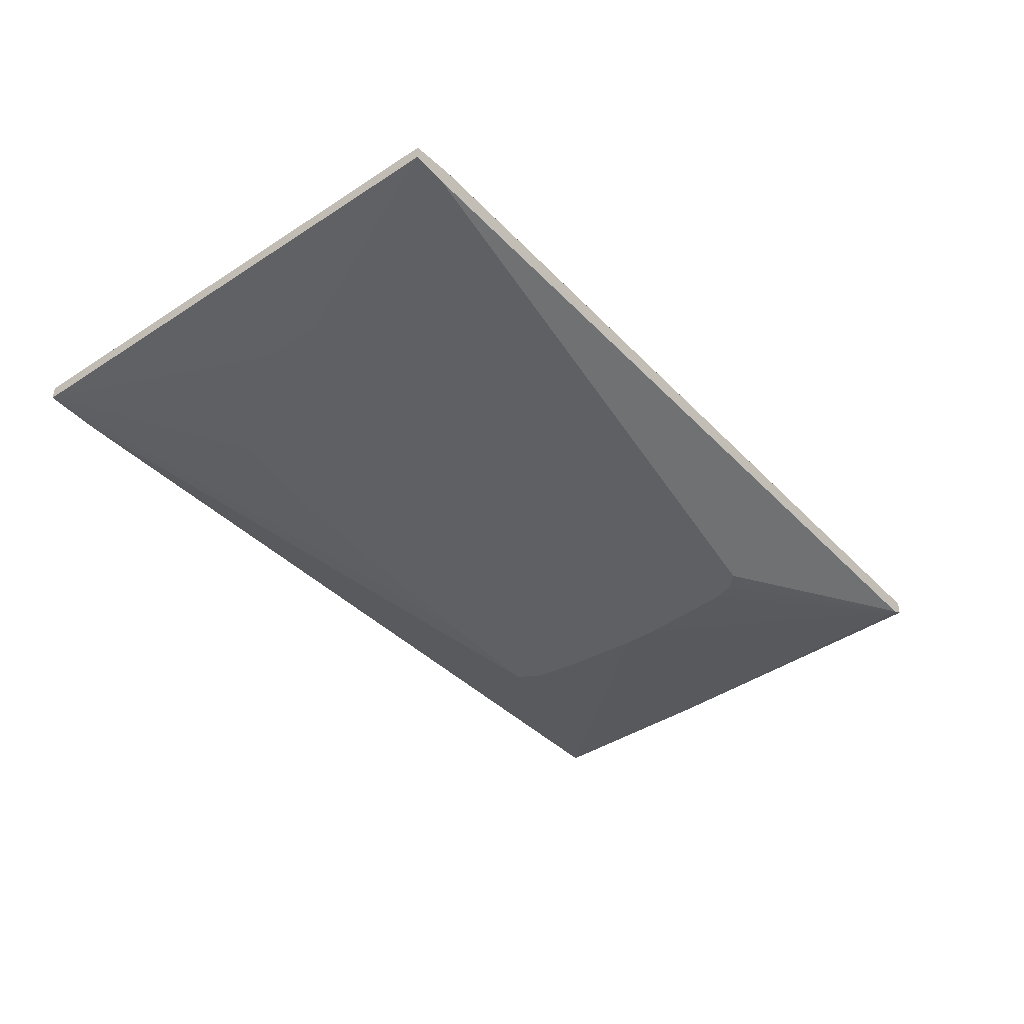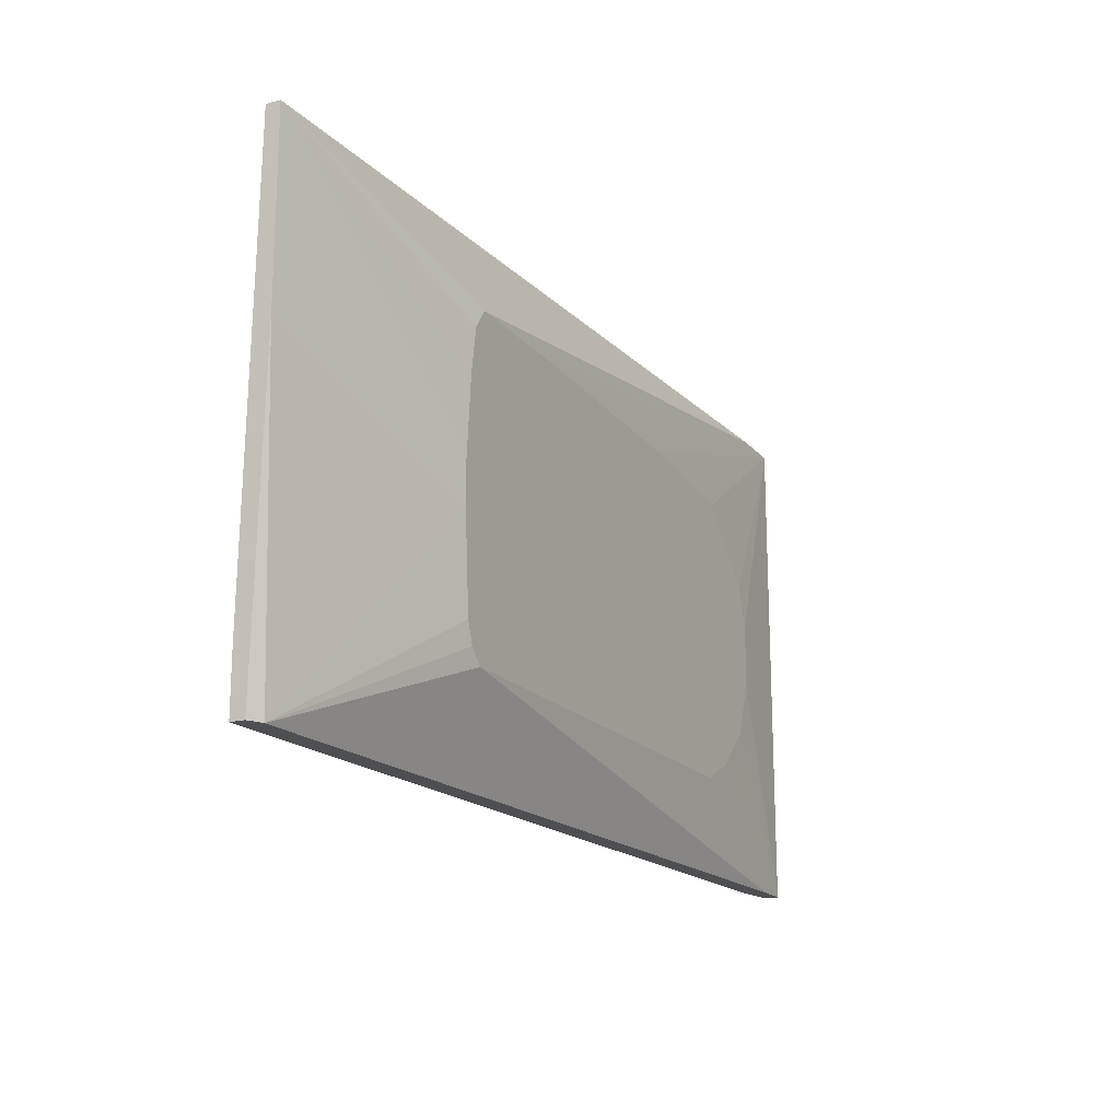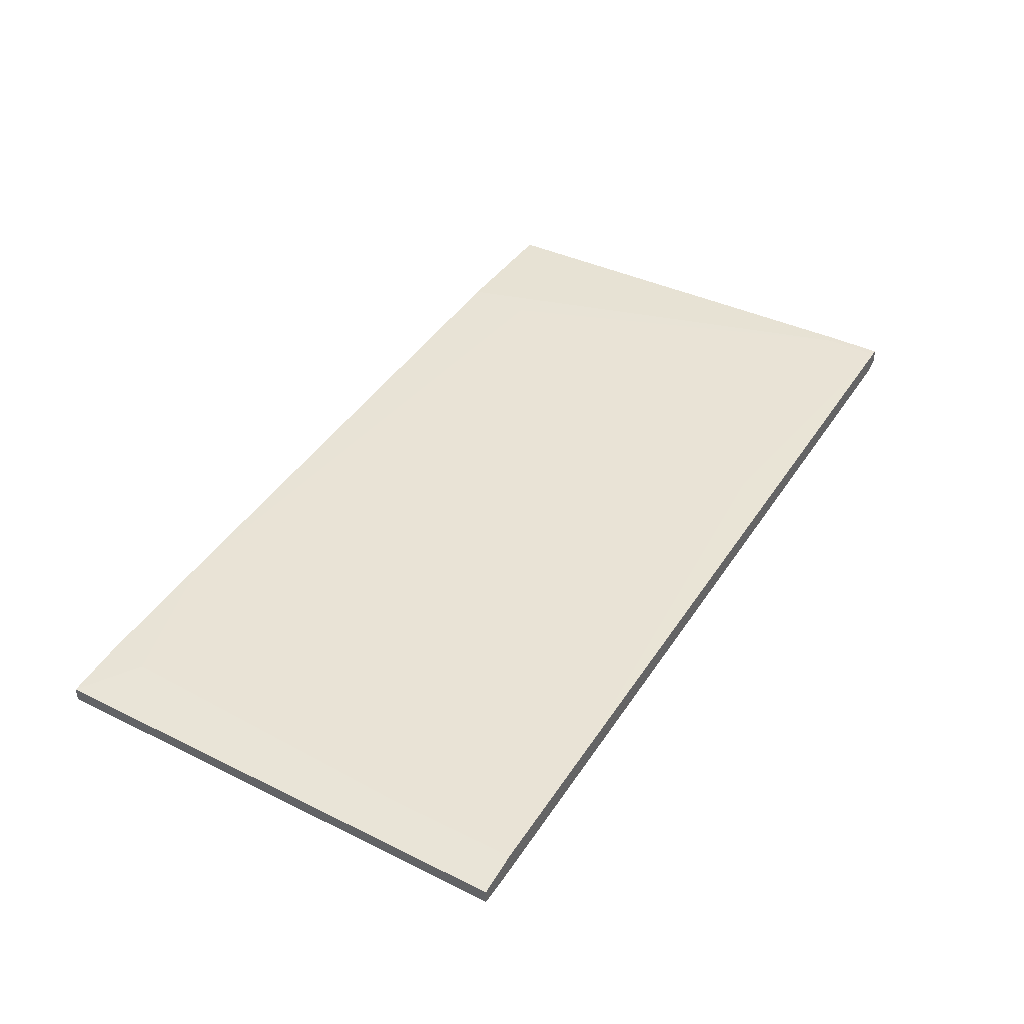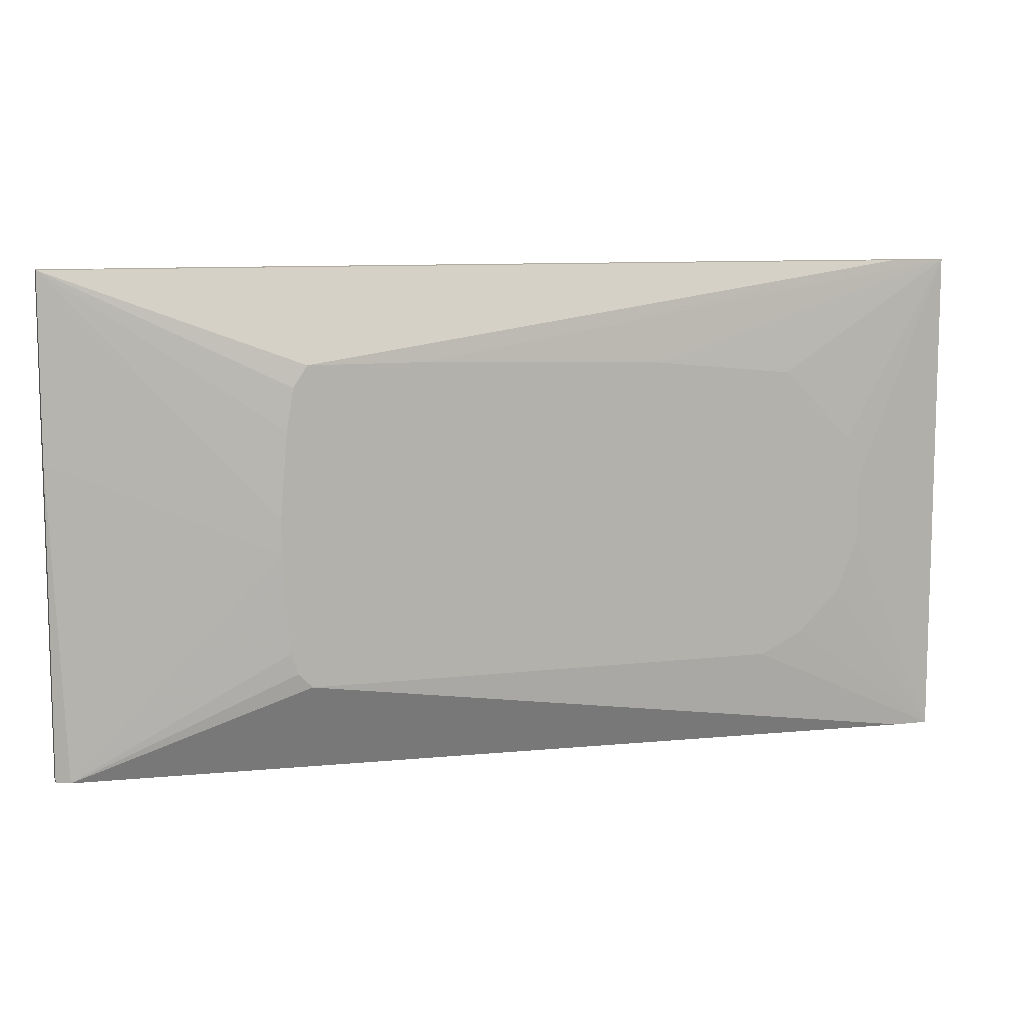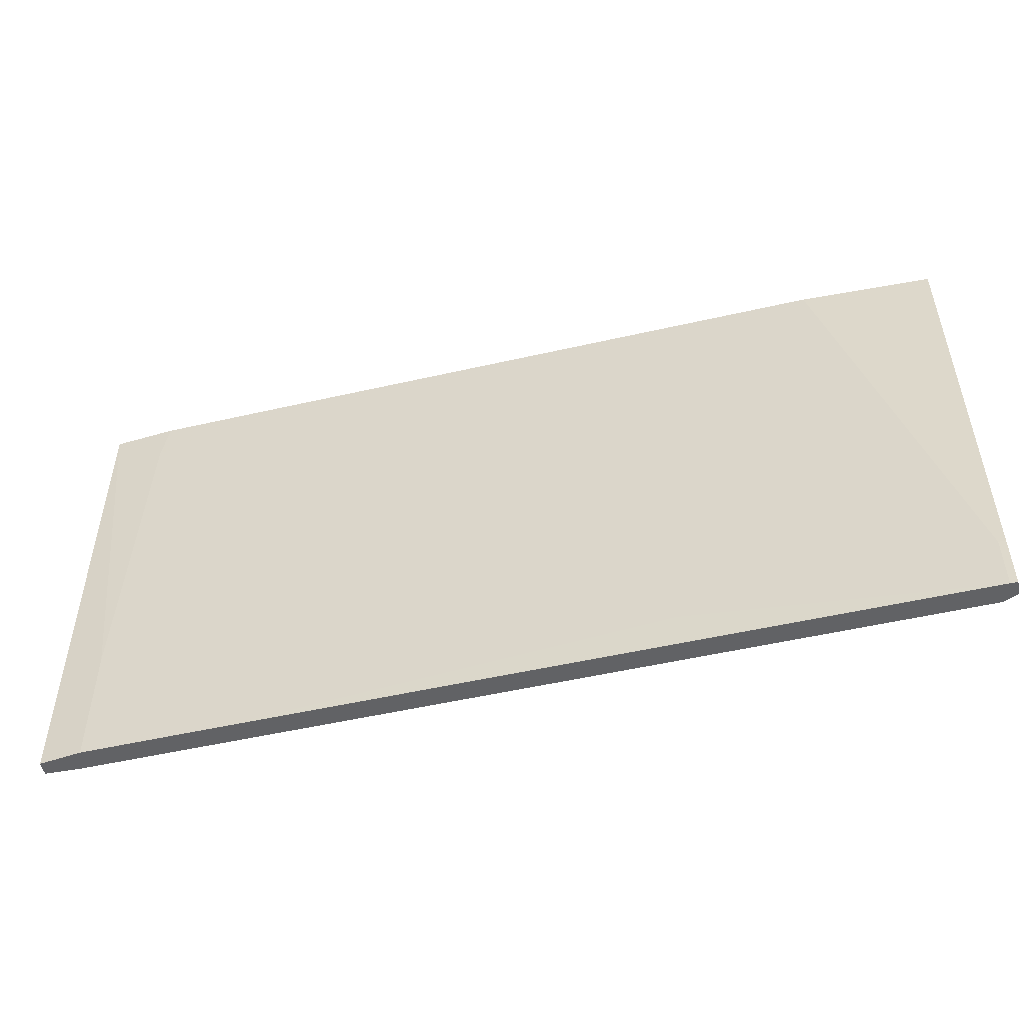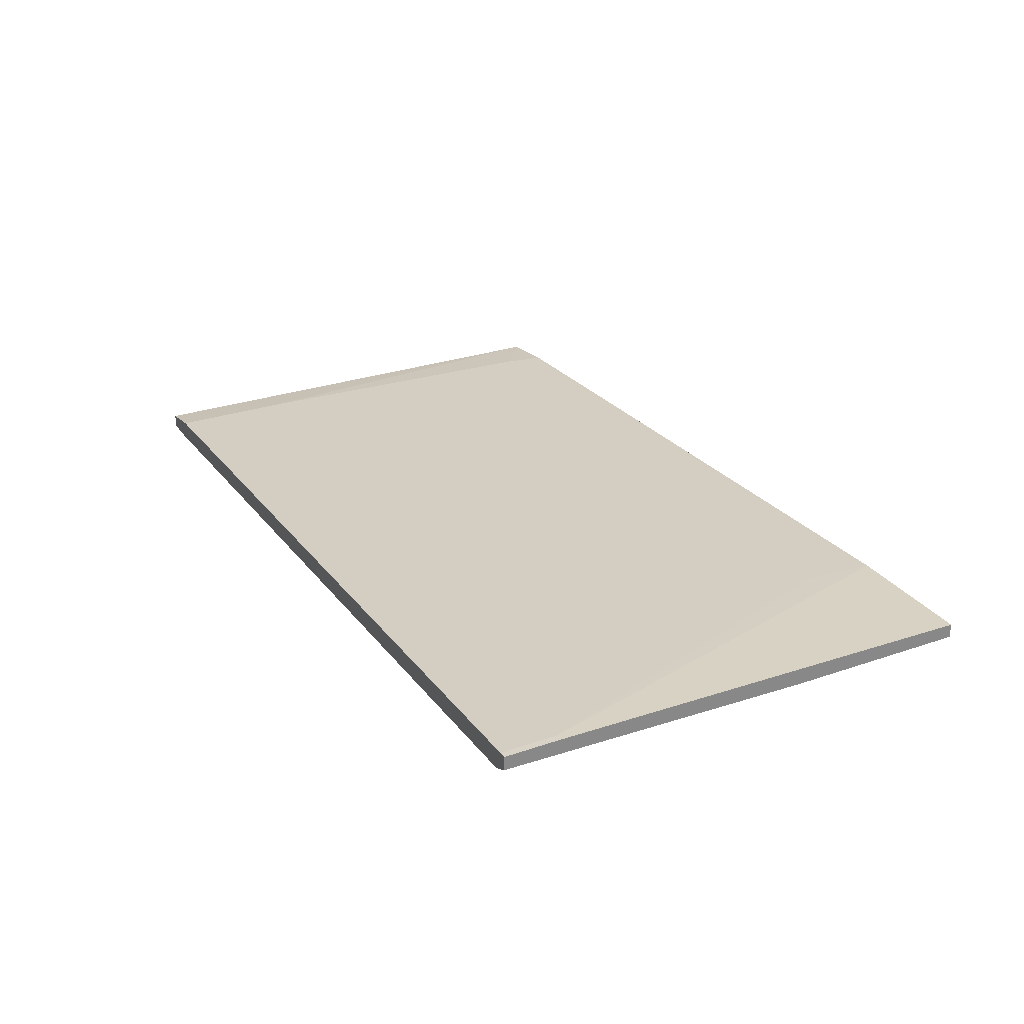
<metadata>
{"format":"obj","ext":"obj","renderer":"f3d","projection":"perspective","resolution":1024,"background":"white","views":[{"elev":-42.1,"azim":128.0,"up":"+Y"},{"elev":-17.8,"azim":-63.3,"up":"+Z"},{"elev":40.7,"azim":121.1,"up":"+Y"},{"elev":9.7,"azim":-16.8,"up":"+Z"},{"elev":-50.6,"azim":-168.6,"up":"+Z"},{"elev":27.9,"azim":-117.7,"up":"+Y"}]}
</metadata>
<code>
v 0.05222 0.007016 -0.02669
v -0.07427 0.01966 0.05059
v -0.05599 0.007017 -0.0239
v -0.05599 0.007017 0.01966
v 0.04378 0.007016 -0.03092
v 0.06487 0.007016 -0.00702
v 0.06487 0.007016 0.005601
v -0.07286 0.01966 0.03653
v -0.07286 0.01545 0.05059
v 0.08315 0.01123 -0.0492
v 0.08315 0.01123 0.05059
v 0.08315 0.008422 -0.0492
v 0.08315 0.008422 0.05059
v -0.05459 0.007017 -0.0281
v -0.05459 0.007017 0.02809
v 0.07471 0.01264 -0.0239
v 0.07471 0.01264 -0.0492
v 0.048 0.007016 0.02809
v -0.05178 0.007017 -0.03092
v -0.05178 0.007017 0.03232
v -0.101 0.01826 -0.0492
v -0.101 0.01685 0.01404
v -0.101 0.01685 0.05059
v -0.101 0.01966 0.05059
v -0.101 0.02107 -0.03794
v -0.101 0.02107 -0.0492
v 0.0466 0.01404 -0.0492
v 0.01988 0.007016 0.0309
v 0.07612 0.008422 -0.0492
v 0.07048 0.01264 0.05059
v -0.09955 0.02107 -0.03794
v -0.09955 0.02107 -0.0492
v -0.07005 0.01966 -0.02951
v -0.04053 0.01826 -0.04216
v 0.06206 0.007016 0.01404
v -0.0574 0.007017 0.002788
v -0.0574 0.007017 -0.004207
v 0.04238 0.01404 0.05059
v 0.07188 0.01264 0.04215
v 0.07188 0.008422 0.05059
v -0.09815 0.01685 -0.0492
v -0.02788 0.007016 0.03232
v 0.06064 0.007016 -0.01826
f 25 32 26
f 30 2 13
f 10 21 32
f 21 10 12
f 10 13 12
f 21 22 23
f 13 2 23
f 12 13 6
f 10 32 17
f 21 23 24
f 23 2 24
f 23 22 37
f 22 21 41
f 21 12 41
f 37 22 41
f 30 13 11
f 13 10 11
f 10 17 11
f 6 18 5
f 13 23 40
f 11 17 16
f 41 12 29
f 19 41 29
f 5 19 29
f 12 5 29
f 21 24 25
f 24 2 25
f 37 41 3
f 30 11 39
f 11 16 39
f 16 8 39
f 13 18 35
f 18 6 35
f 18 13 28
f 5 18 28
f 12 6 43
f 6 5 43
f 20 23 15
f 23 4 15
f 17 32 27
f 16 17 27
f 32 34 27
f 34 16 27
f 8 16 33
f 16 34 33
f 23 20 9
f 20 40 9
f 40 23 9
f 23 37 36
f 4 23 36
f 2 8 31
f 32 25 31
f 25 2 31
f 34 32 31
f 8 33 31
f 33 34 31
f 2 30 38
f 8 2 38
f 30 39 38
f 39 8 38
f 41 19 14
f 3 41 14
f 19 5 42
f 40 20 42
f 13 40 42
f 37 3 42
f 28 13 42
f 5 28 42
f 20 15 42
f 15 4 42
f 36 37 42
f 4 36 42
f 14 19 42
f 3 14 42
f 5 12 1
f 12 43 1
f 43 5 1
f 6 13 7
f 13 35 7
f 35 6 7
f 32 21 26
f 21 25 26

</code>
